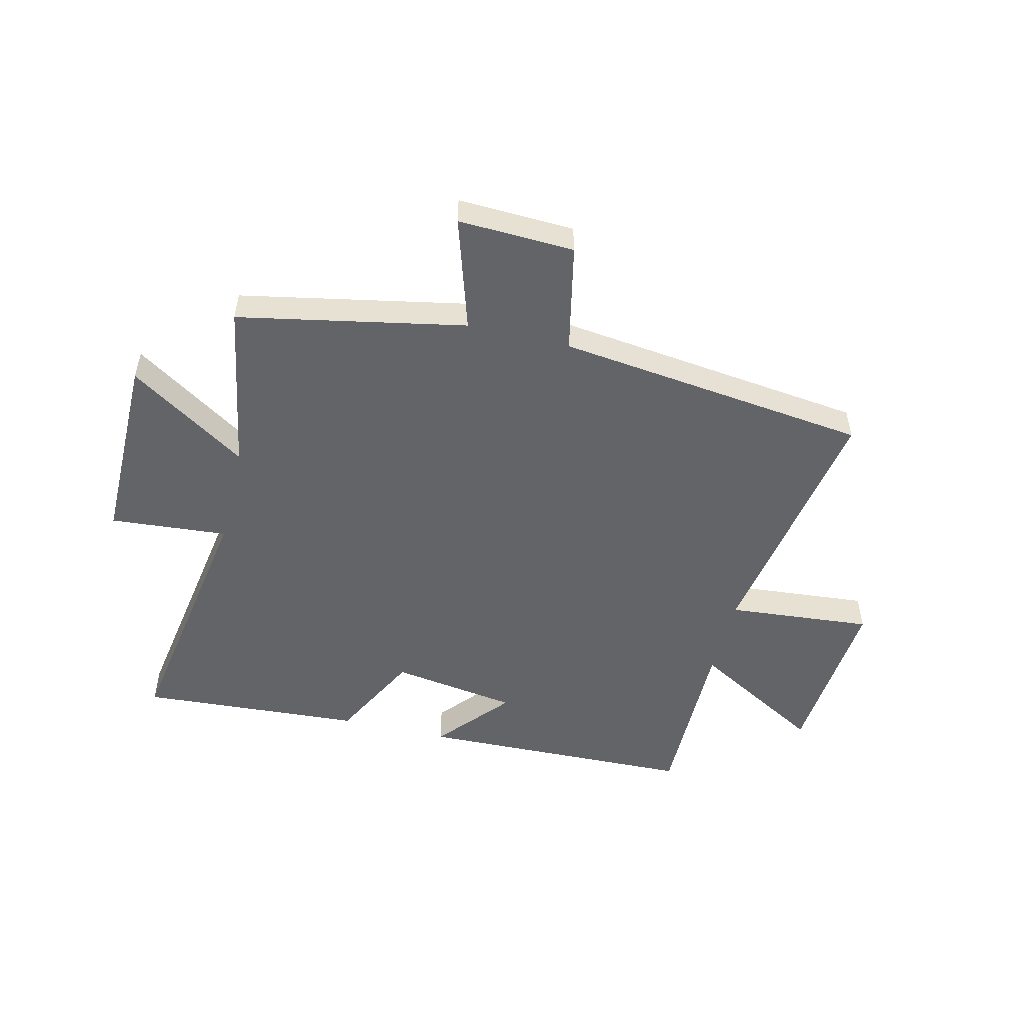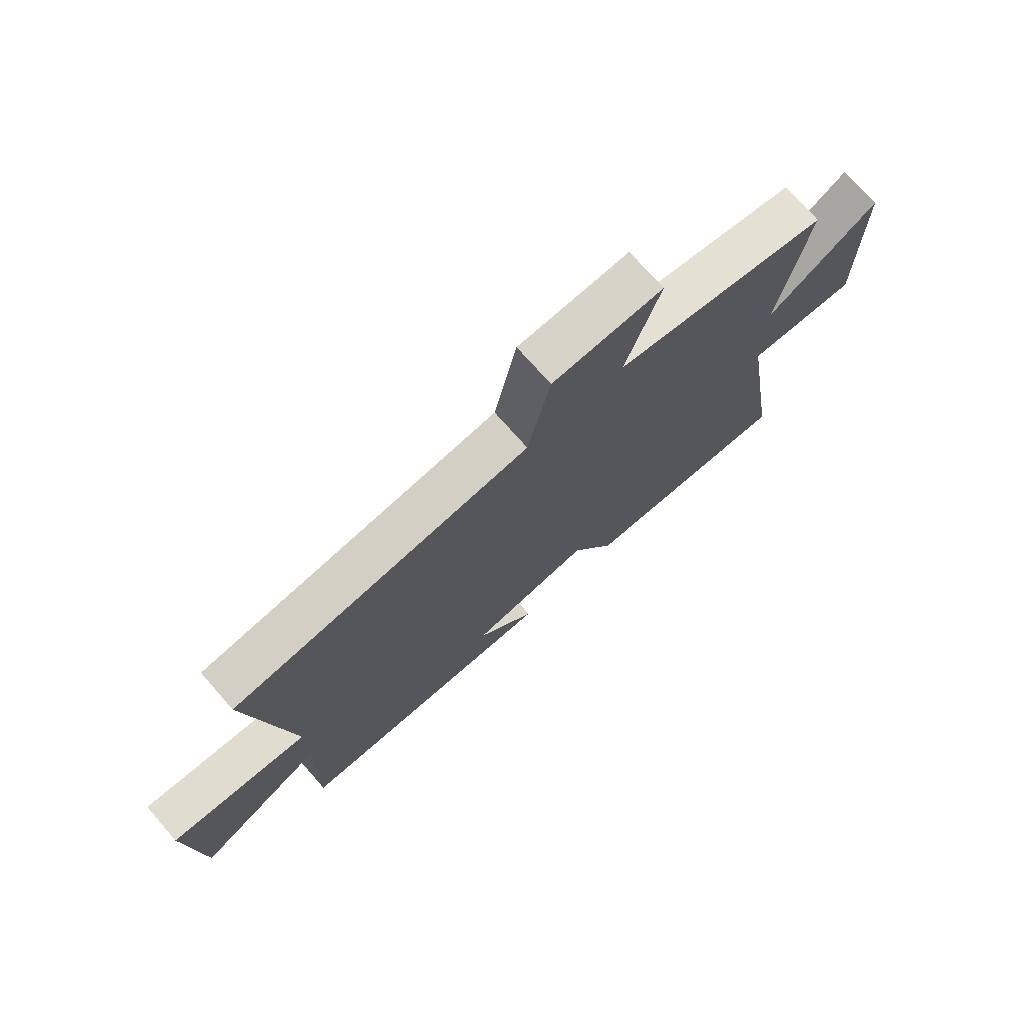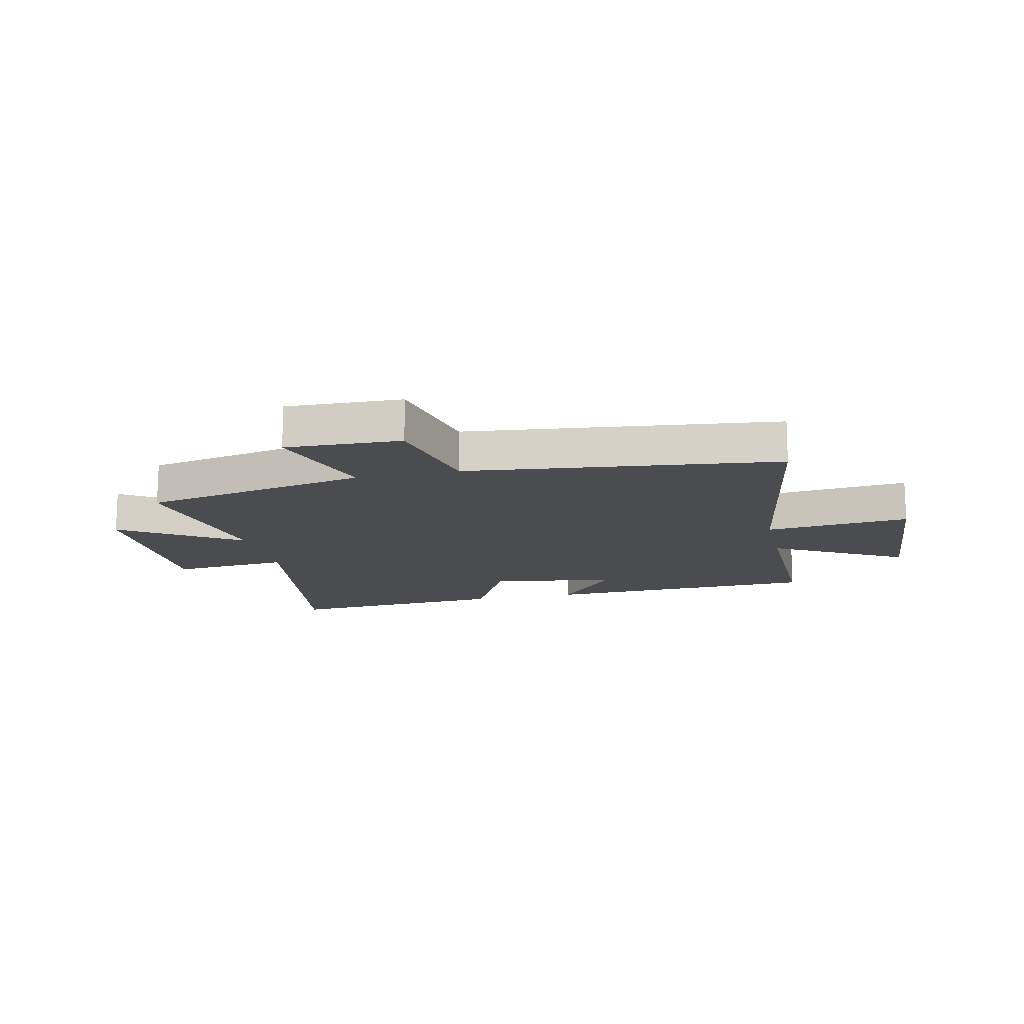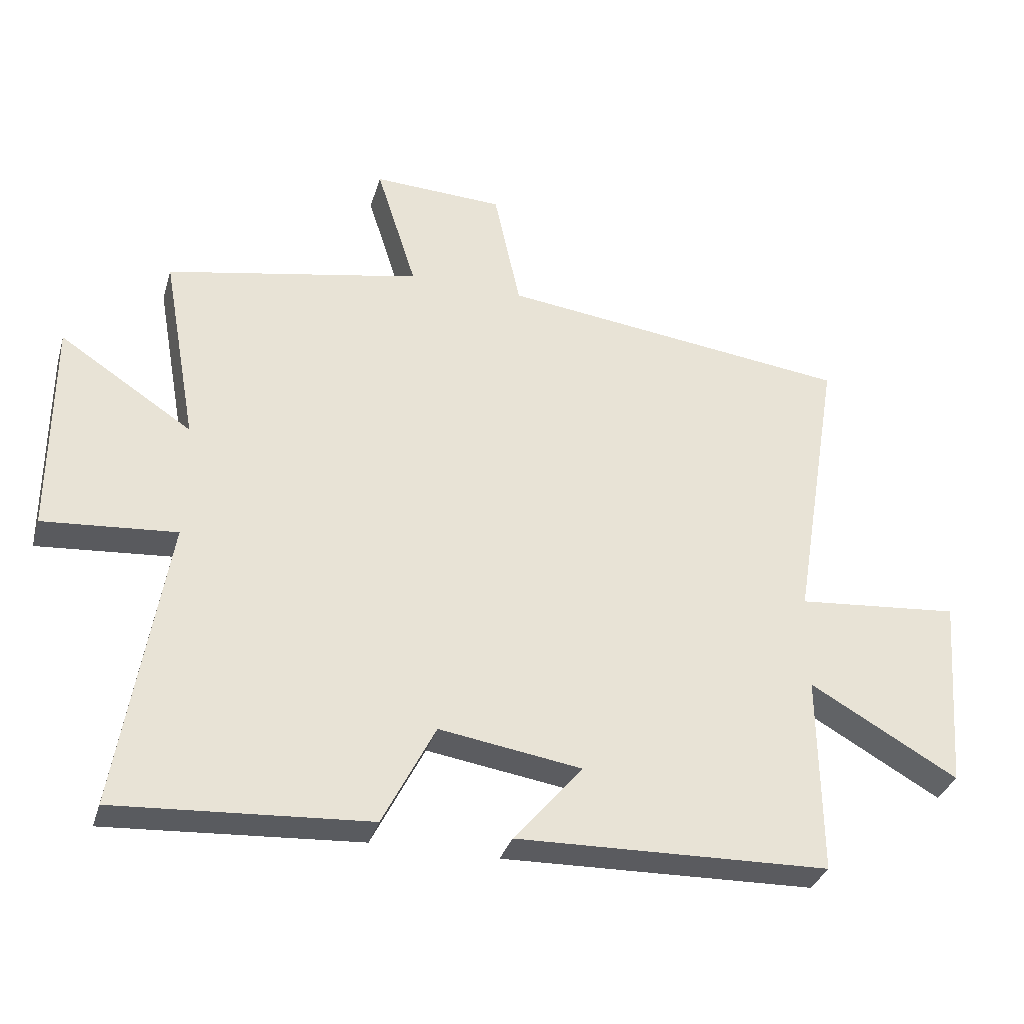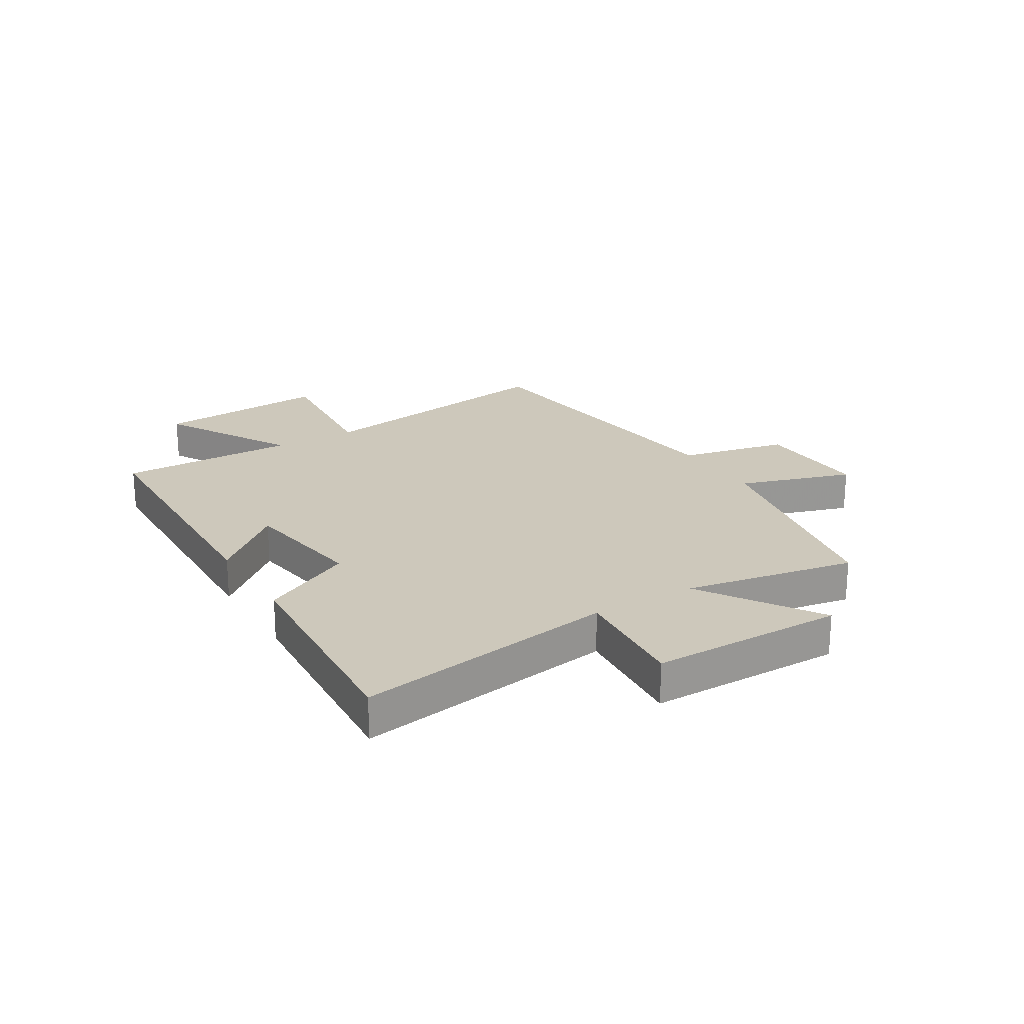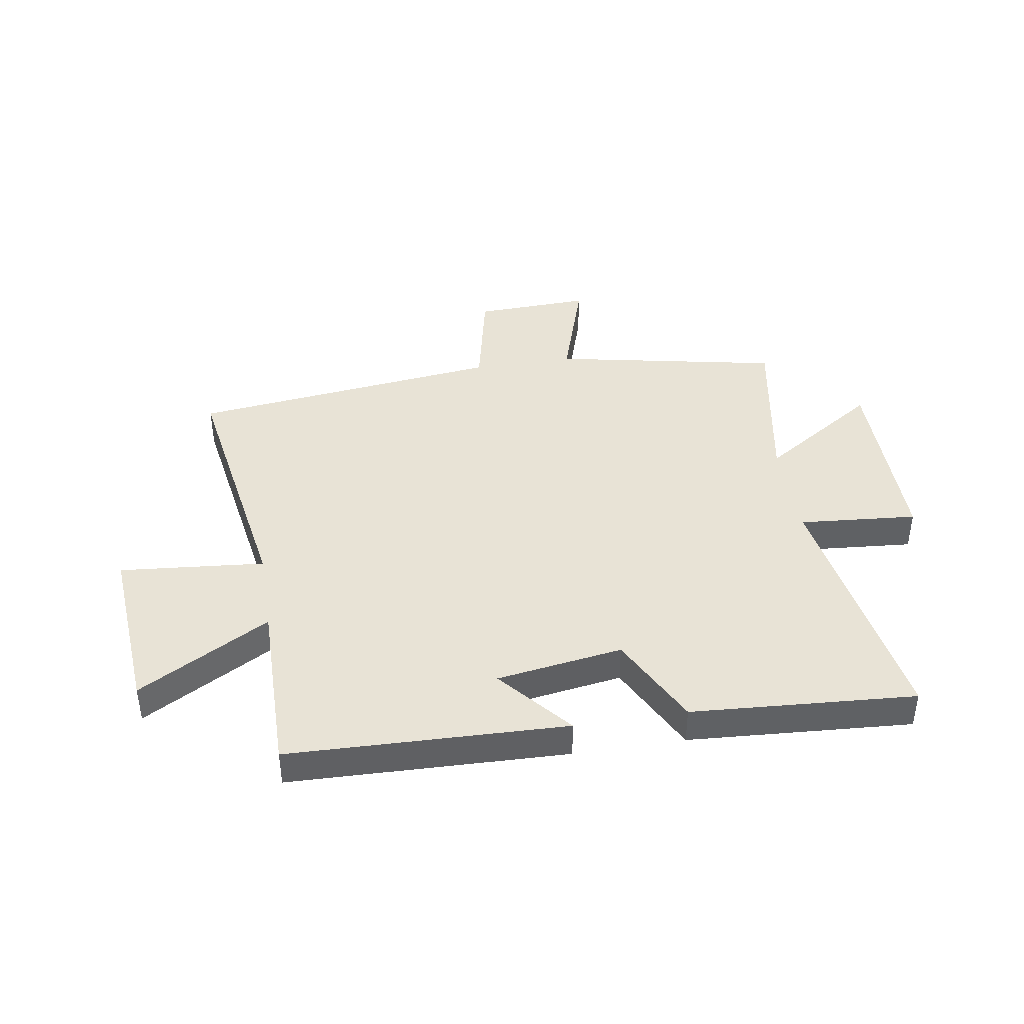
<metadata>
{"format":"obj","ext":"obj","renderer":"f3d","projection":"perspective","resolution":1024,"background":"white","views":[{"elev":-51.3,"azim":-13.7,"up":"+Y"},{"elev":73.5,"azim":138.6,"up":"+Z"},{"elev":-14.8,"azim":12.9,"up":"+Y"},{"elev":-33.6,"azim":-15.8,"up":"+Z"},{"elev":22.0,"azim":-121.1,"up":"+Y"},{"elev":41.4,"azim":170.9,"up":"+Y"}]}
</metadata>
<code>
v 0.503 0.07 -0.486
v 0.015 0.07 -0.5
v 0.123 0.07 -0.373
v -0.099 0.07 -0.339
v -0.181 0.07 -0.5
v -0.574 0.07 -0.526
v -0.5 0.07 -0.067
v -0.707 0.07 -0.084
v -0.707 0.07 0.256
v -0.5 0.07 0.121
v -0.554 0.07 0.421
v -0.156 0.07 0.5
v -0.219 0.07 0.699
v -0.015 0.07 0.691
v 0.026 0.07 0.5
v 0.575 0.07 0.434
v 0.5 0.07 -0.021
v 0.755 0.07 0.002
v 0.731 0.07 -0.304
v 0.5 0.07 -0.173
v 0.503 0 -0.486
v 0.015 0 -0.5
v 0.123 0 -0.373
v -0.099 0 -0.339
v -0.181 0 -0.5
v -0.574 0 -0.526
v -0.5 0 -0.067
v -0.707 0 -0.084
v -0.707 0 0.256
v -0.5 0 0.121
v -0.554 0 0.421
v -0.156 0 0.5
v -0.219 0 0.699
v -0.015 0 0.691
v 0.026 0 0.5
v 0.575 0 0.434
v 0.5 0 -0.021
v 0.755 0 0.002
v 0.731 0 -0.304
v 0.5 0 -0.173
f 17 18 19 20
f 15 16 17
f 15 17 20
f 12 13 14 15
f 15 20 1
f 12 15 1
f 11 12 1
f 10 11 1
f 7 8 9 10
f 4 5 6 7
f 3 4 7 10
f 1 2 3
f 1 3 10
f 40 39 38 37
f 37 36 35
f 40 37 35
f 35 34 33 32
f 21 40 35
f 21 35 32
f 21 32 31
f 21 31 30
f 30 29 28 27
f 27 26 25 24
f 30 27 24 23
f 23 22 21
f 30 23 21
f 1 21 22 2
f 2 22 23 3
f 3 23 24 4
f 4 24 25 5
f 5 25 26 6
f 6 26 27 7
f 7 27 28 8
f 8 28 29 9
f 9 29 30 10
f 10 30 31 11
f 11 31 32 12
f 12 32 33 13
f 13 33 34 14
f 14 34 35 15
f 15 35 36 16
f 16 36 37 17
f 17 37 38 18
f 18 38 39 19
f 19 39 40 20
f 20 40 21 1

</code>
